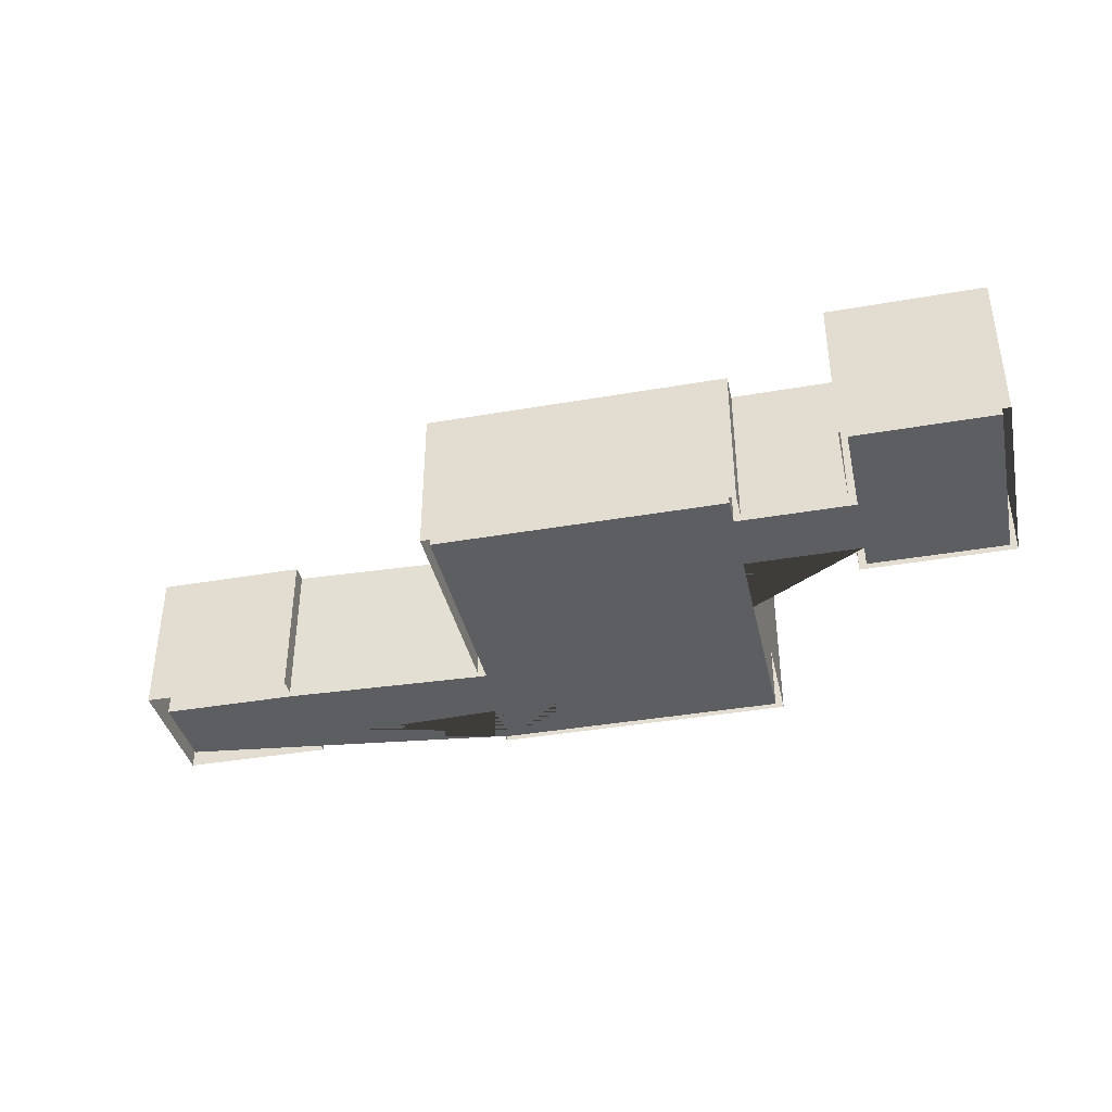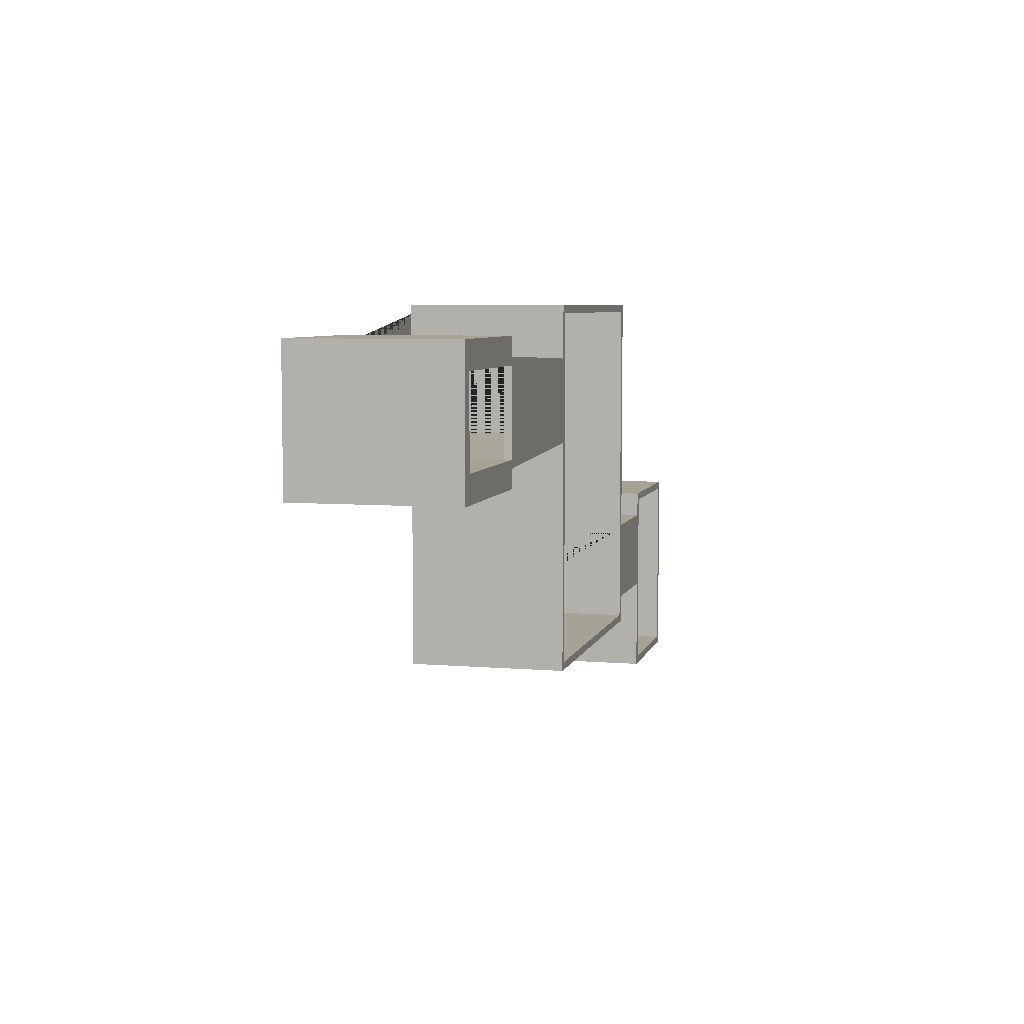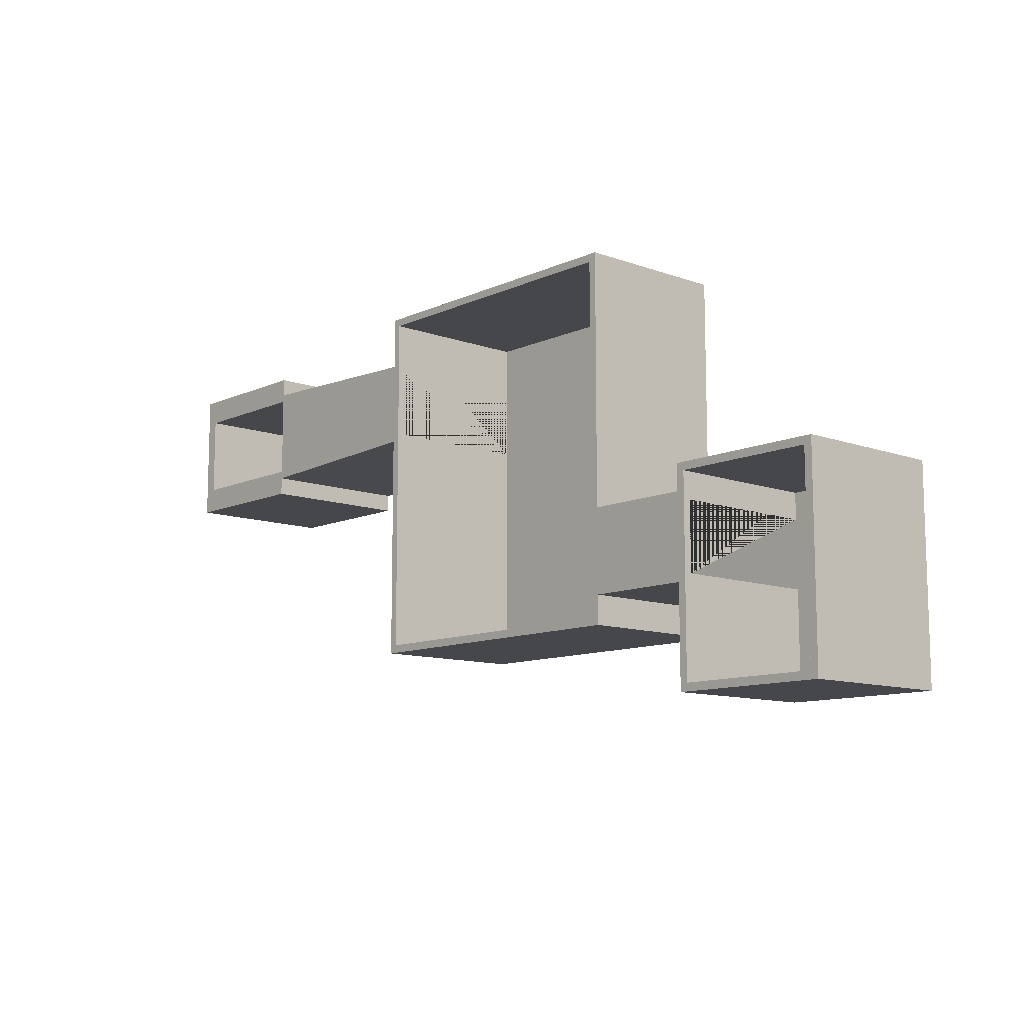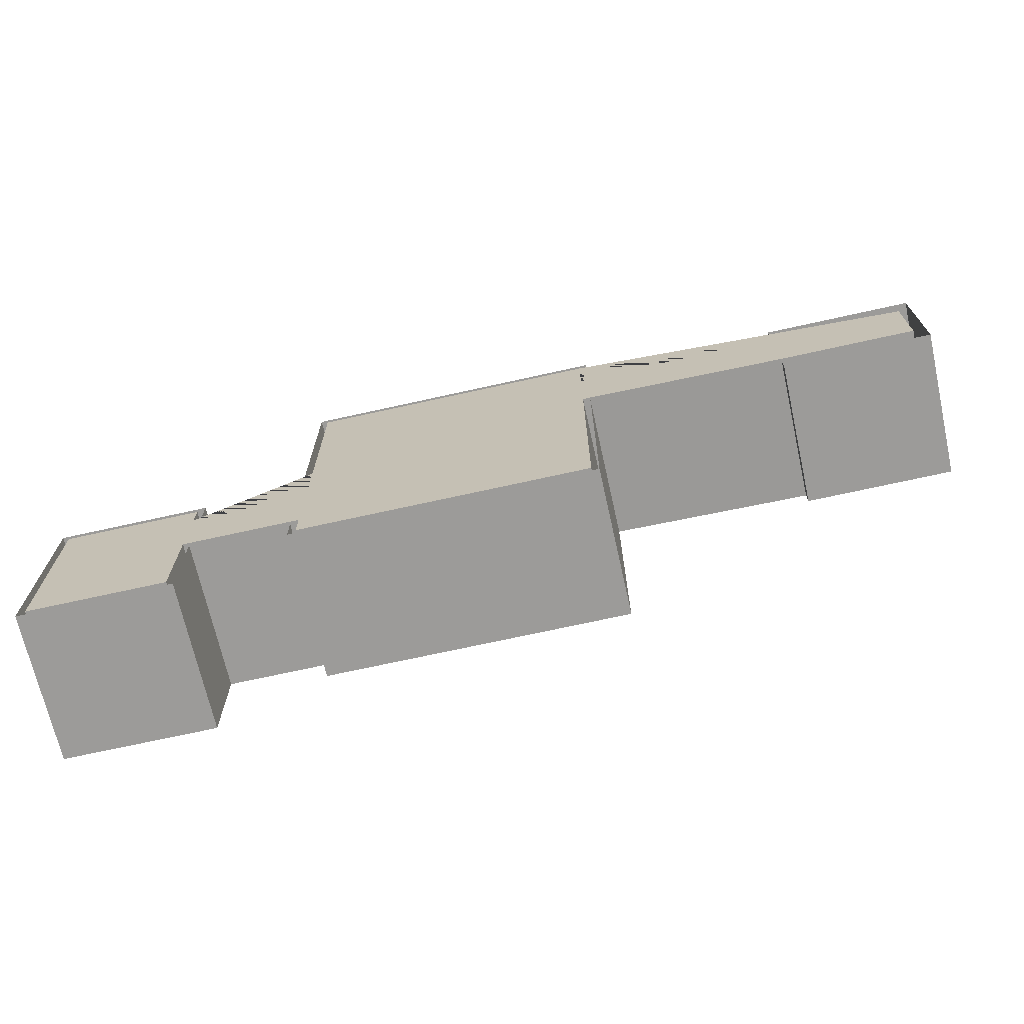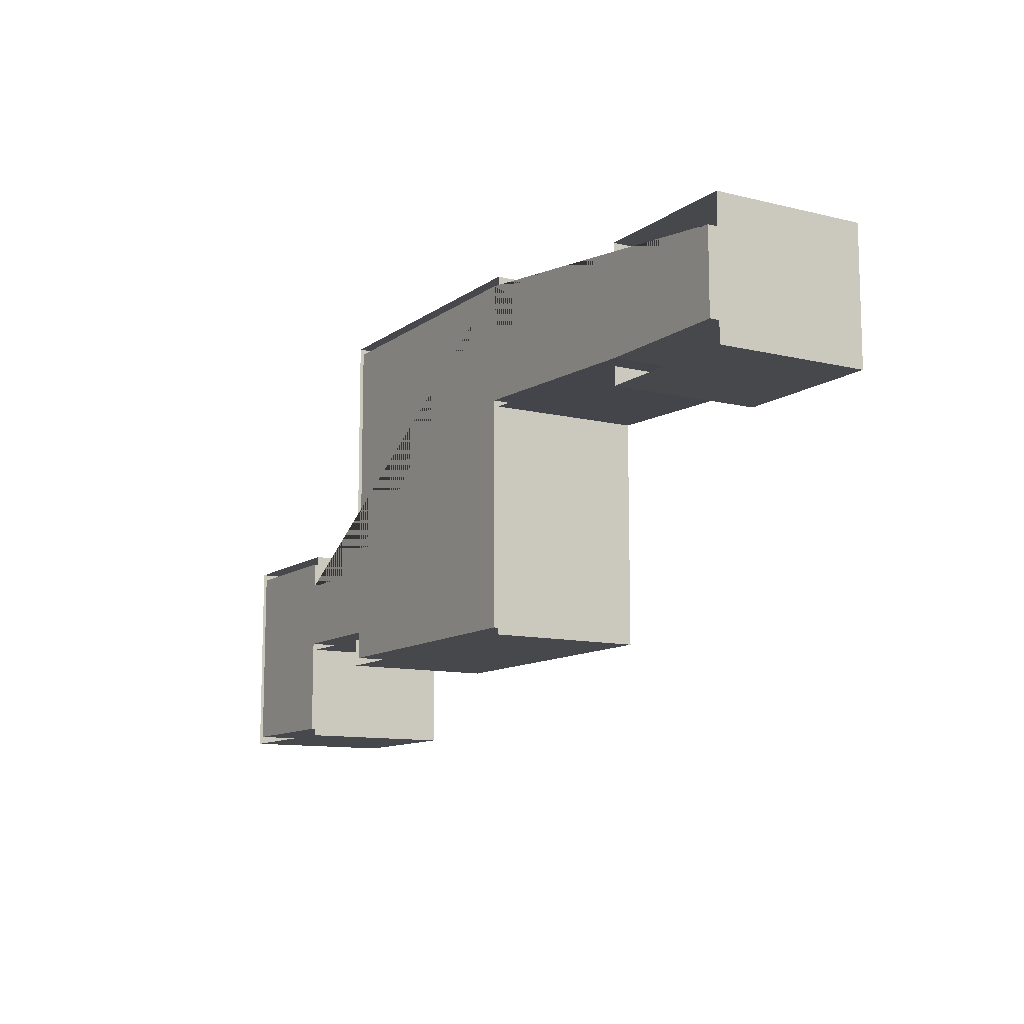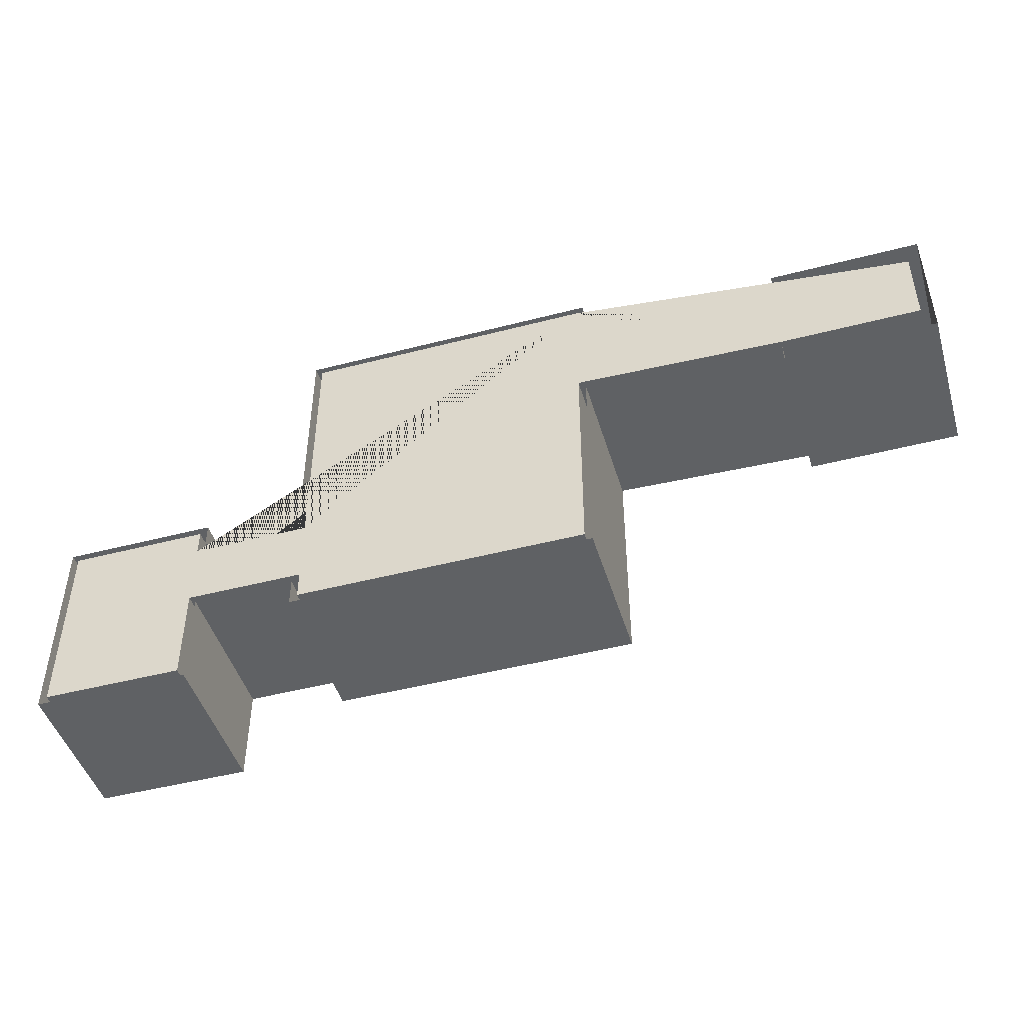
<metadata>
{"format":"obj","ext":"obj","renderer":"f3d","projection":"perspective","resolution":1024,"background":"white","views":[{"elev":-38.6,"azim":-167.6,"up":"+Y"},{"elev":6.3,"azim":104.0,"up":"+Z"},{"elev":-10.8,"azim":-131.8,"up":"+Z"},{"elev":-69.7,"azim":12.6,"up":"+Z"},{"elev":-11.1,"azim":59.1,"up":"+Z"},{"elev":-46.6,"azim":16.5,"up":"+Z"}]}
</metadata>
<code>
g Mesh1 Group1 Model
v 6.32 0 -4.999
v 6.32 2.85 -4.999
v 8.62 2.85 -4.999
v 8.62 0 -4.999
f 1 2 3 4
v 6.32 2.85 -6.299
v 8.62 2.85 -6.299
f 3 2 5 6
v 6.32 2.843 -6.299
f 5 7 6
v 8.62 0 -6.299
v 6.32 0 -6.299
f 8 6 7 9
g Mesh2 Group1 Model
v 6.47 0 -4.849
v 8.47 0 -4.849
v 8.47 3 -4.849
v 6.47 3 -4.849
f 10 11 12 13
g Mesh3 Group1 Model
v 8.47 0 -6.449
v 6.47 0 -6.449
v 6.47 3 -6.449
v 8.47 3 -6.449
f 14 15 16 17
g Mesh4 Group2 Model
v 6.32 0 -4.499
v 3.62 0 -4.499
v 3.62 3 -4.499
v 6.32 3 -4.499
f 18 19 20 21
v 3.62 0 -8.199
v 3.62 3 -8.199
f 19 22 23 20
v 6.32 0 -8.199
v 6.32 3 -8.199
f 22 24 25 23
f 7 5 2 1 18 21 25 24 9
g Mesh5 Group2 Model
v 6.47 0 -6.449
v 6.47 0 -8.349
v 6.47 3 -8.349
v 6.47 3 -6.449
f 26 27 28 29
v 3.47 0 -8.349
v 3.47 3 -8.349
f 27 30 31 28
v 3.47 0 -4.349
v 3.47 3 -4.349
f 30 32 33 31
v 6.47 0 -4.349
v 6.47 3 -4.349
f 32 34 35 33
f 34 10 13 35
g Mesh6 Group3 Model
v 14.47 0 -7
v 8.47 0 -7
v 8.47 3 -7
v 14.47 3 -7
f 36 37 38 39
v 8.47 0 -6.449
v 8.47 3 -6.449
f 37 40 41 38
v 14.47 0 -2.6
v 14.47 3 -2.6
f 42 36 39 43
g Mesh7 Group3 Model
v 14.32 0 -2.45
v 14.32 2.85 -2.45
v 14.32 2.85 -1.15
v 14.32 0 -1.15
v 14.32 0 -0.15
v 14.32 3 -0.15
v 14.32 3 -6.85
v 14.32 0 -6.85
f 44 45 46 47 48 49 50 51
v 14.47 2.85 -2.45
v 14.47 0 -2.45
f 52 45 44 53
v 14.47 2.85 -1.15
v 14.47 0 -1.15
f 54 55 47 46
v 8.62 0 -0.15
v 8.62 3 -0.15
f 48 56 57 49
v 8.62 0 -6.85
v 8.62 3 -6.85
f 3 6 8 58 59 57 56 4
f 58 51 50 59
g Mesh8 Group3 Model
v 8.47 0 -0
v 14.47 0 -0
v 14.47 3 -0
v 8.47 3 -0
f 60 61 62 63
v 14.47 0 -1
v 14.47 3 -1
f 61 64 65 62
f 11 60 63 12
g Mesh9 Group4 Model
v 18.47 3 -1
v 18.47 2.85 -1
v 18.47 2.85 -2.6
v 18.47 3 -2.6
f 66 67 68 69
v 21.22 0 -1
v 18.47 0 -1
v 21.22 3 -1
f 70 71 67 66 72
f 55 54 67 71
f 67 54 46 45 52 68
v 18.47 0 -2.6
f 73 68 52 53
v 21.22 0 -2.6
v 21.22 3 -2.6
f 73 74 75 69 68
f 74 70 72 75
g Mesh10 Group4 Model
v 18.47 0 -3.1
v 18.47 0 -2.75
v 18.47 3 -2.75
v 18.47 3 -3.1
f 76 77 78 79
f 77 42 43 78
v 21.47 0 -3.1
v 21.47 3 -3.1
f 80 76 79 81
v 21.47 0 -0.5
v 21.47 3 -0.5
f 82 80 81 83
v 18.47 0 -0.5
v 18.47 3 -0.5
f 84 82 83 85
v 18.47 0 -0.85
v 18.47 3 -0.85
f 86 84 85 87
f 64 86 87 65
g Mesh11 Model
f 83 87 85
f 87 83 66
f 66 83 72
f 72 83 75
f 81 75 83
f 79 75 81
f 78 75 79
f 78 69 75
f 78 66 69
f 78 87 66
f 43 87 78
f 87 43 65
f 39 65 43
f 39 62 65
f 39 50 62
f 39 59 50
f 38 59 39
f 59 38 57
f 41 57 38
f 12 57 41
f 63 57 12
f 57 63 62
f 57 62 49
f 49 62 50
f 29 12 41
f 12 29 13
v 6.47 3 -8.349
f 88 13 29
f 88 35 13
v 6.32 3 -8.199
f 88 89 35
f 88 23 89
v 3.47 3 -8.349
f 90 23 88
v 3.62 3 -4.499
f 23 90 91
f 33 91 90
f 91 33 35
v 6.32 3 -4.499
f 91 35 92
f 92 35 89
g Mesh12 Model
v 6.32 0 -4.499
v 6.32 0 -8.199
v 3.62 0 -4.499
f 93 1 9 94 22 95
f 48 47 55 71 70 74 73 53 44 51 58 8 9 1 4 56

</code>
